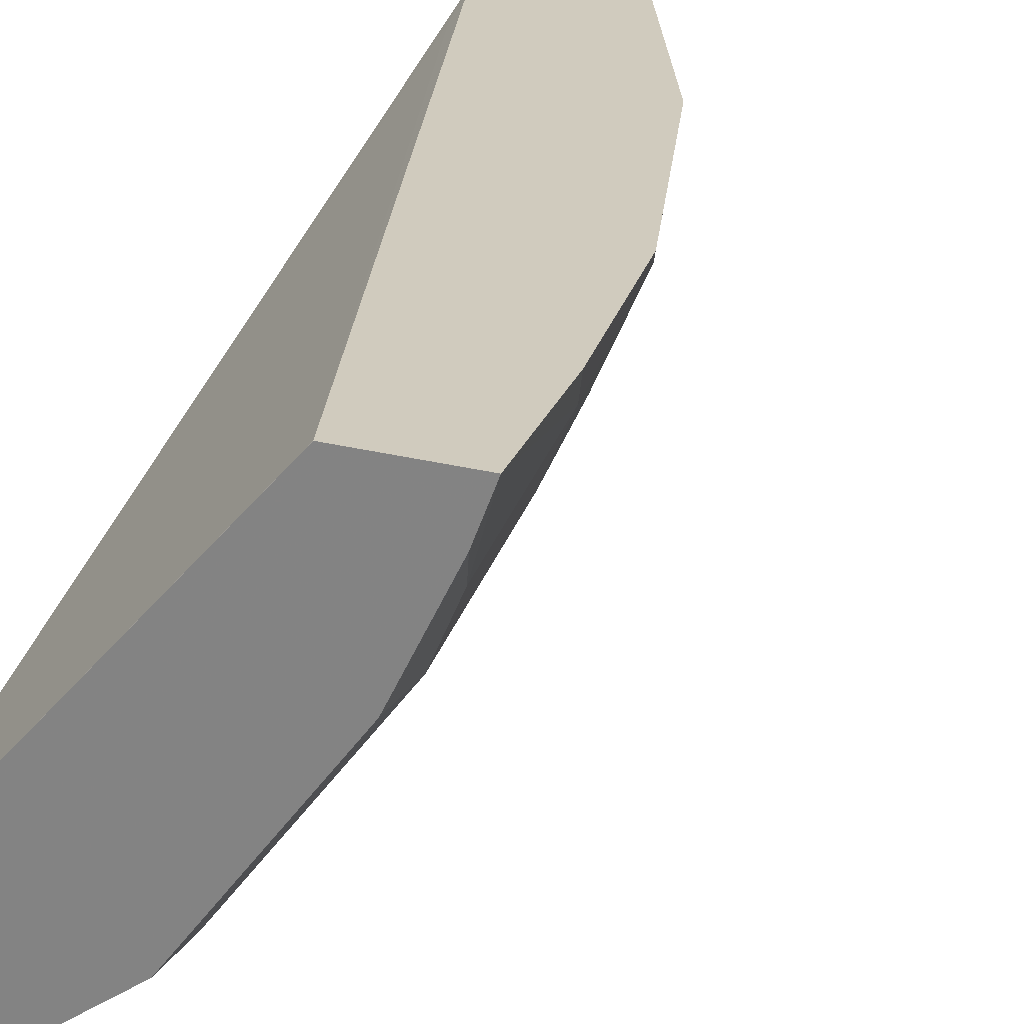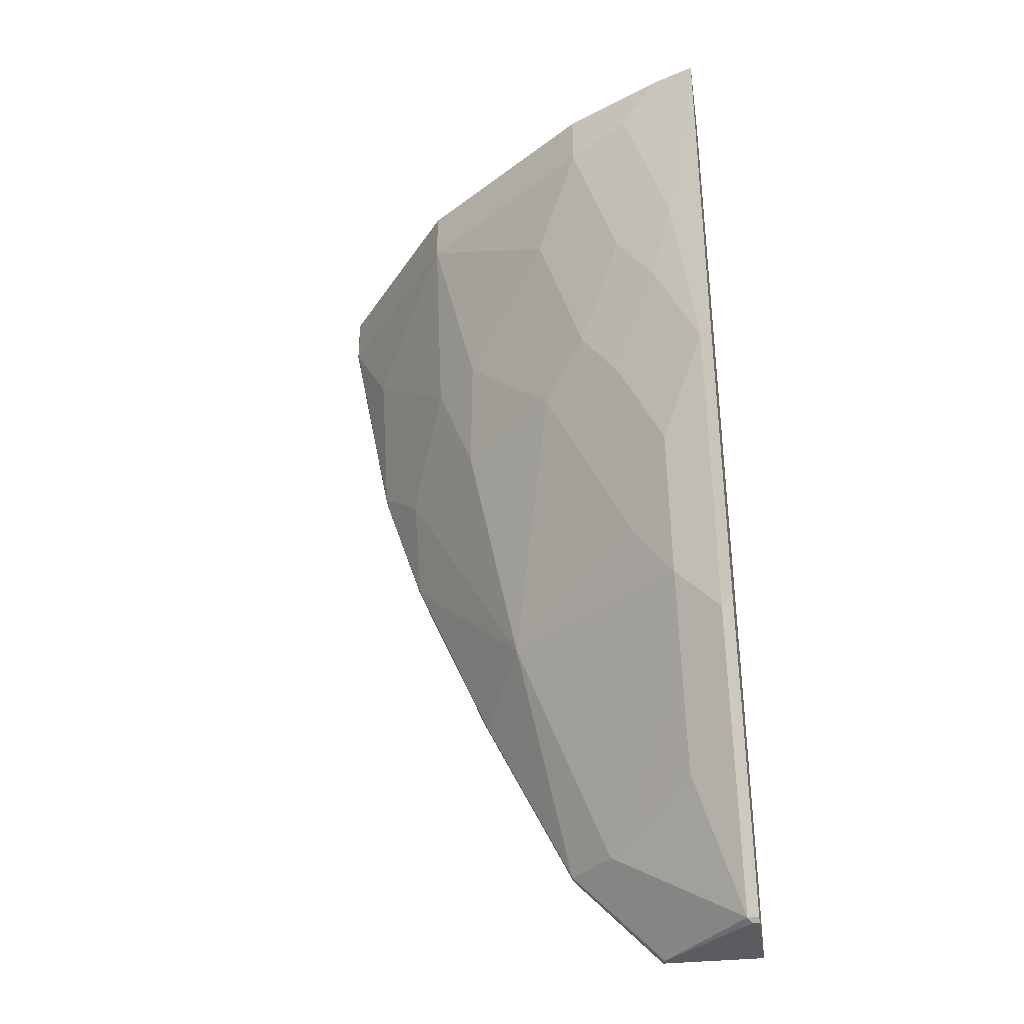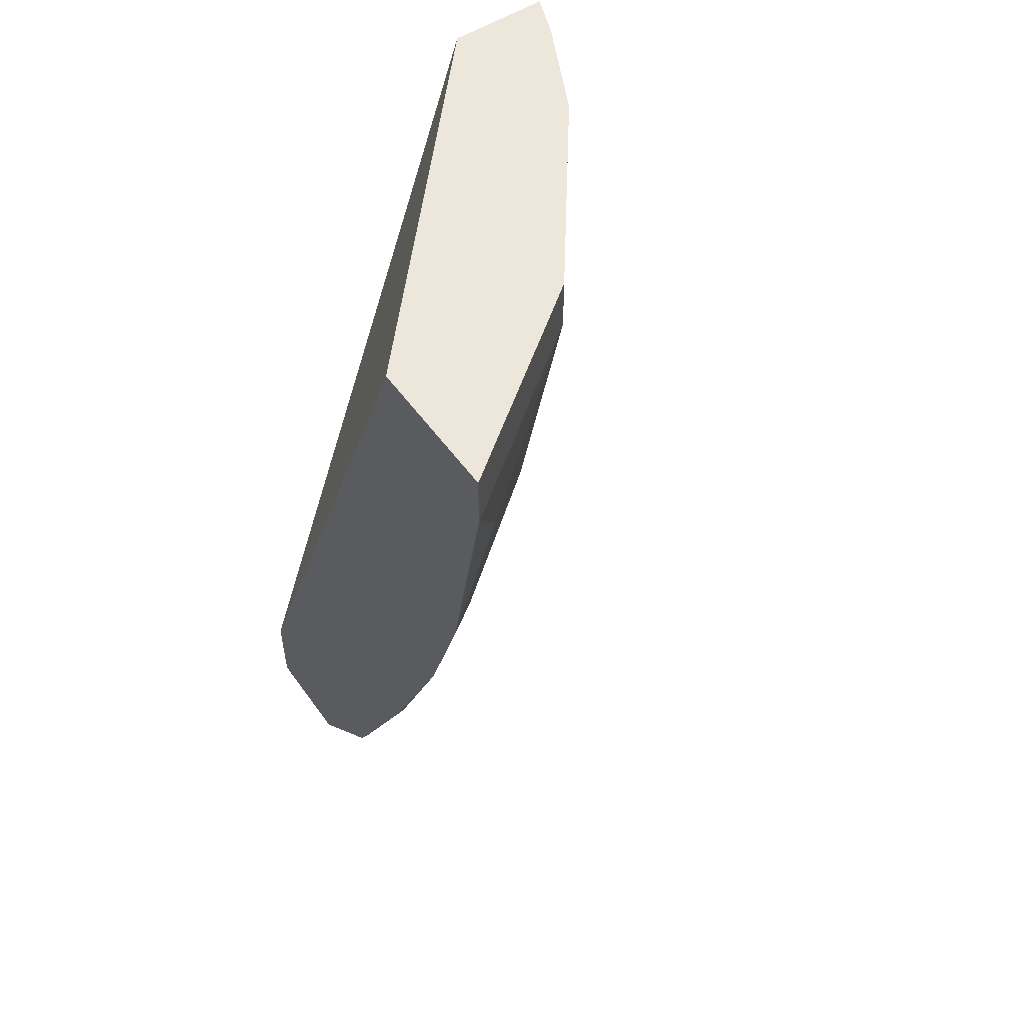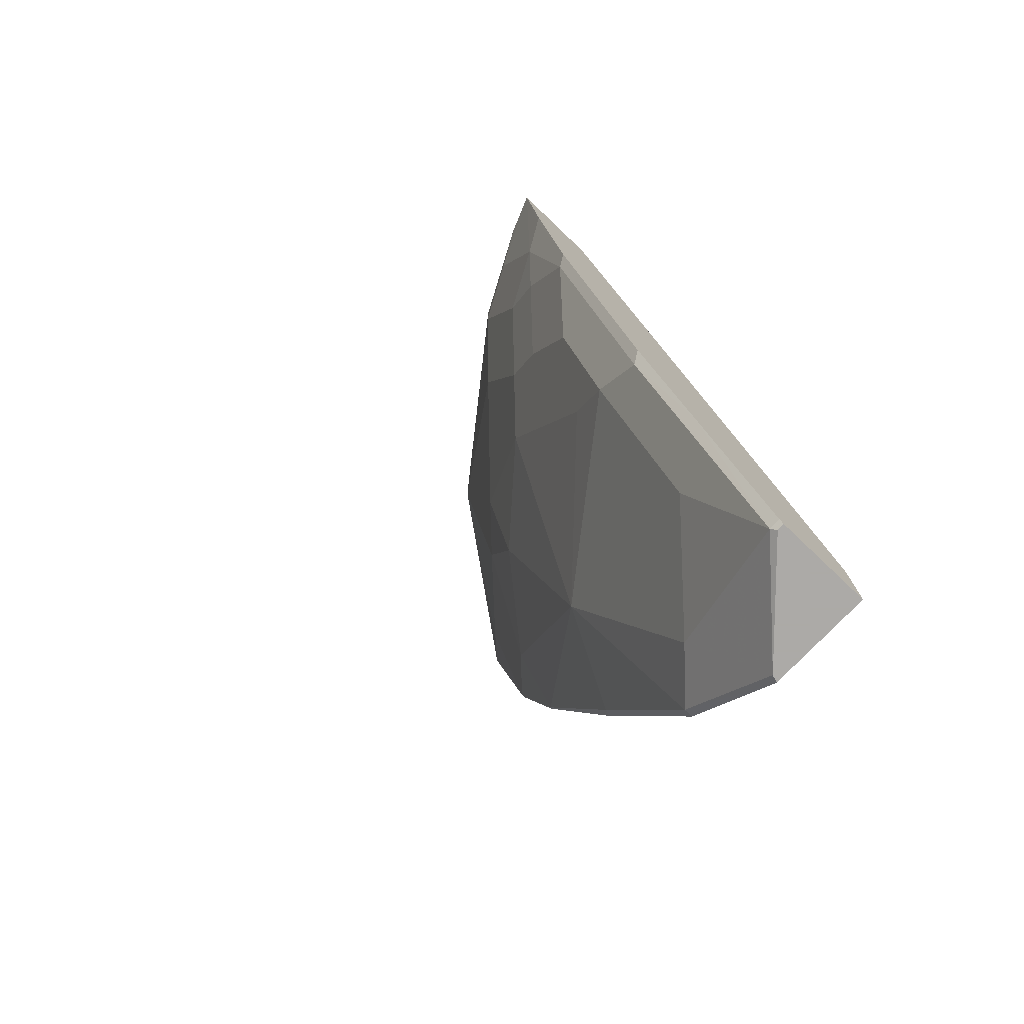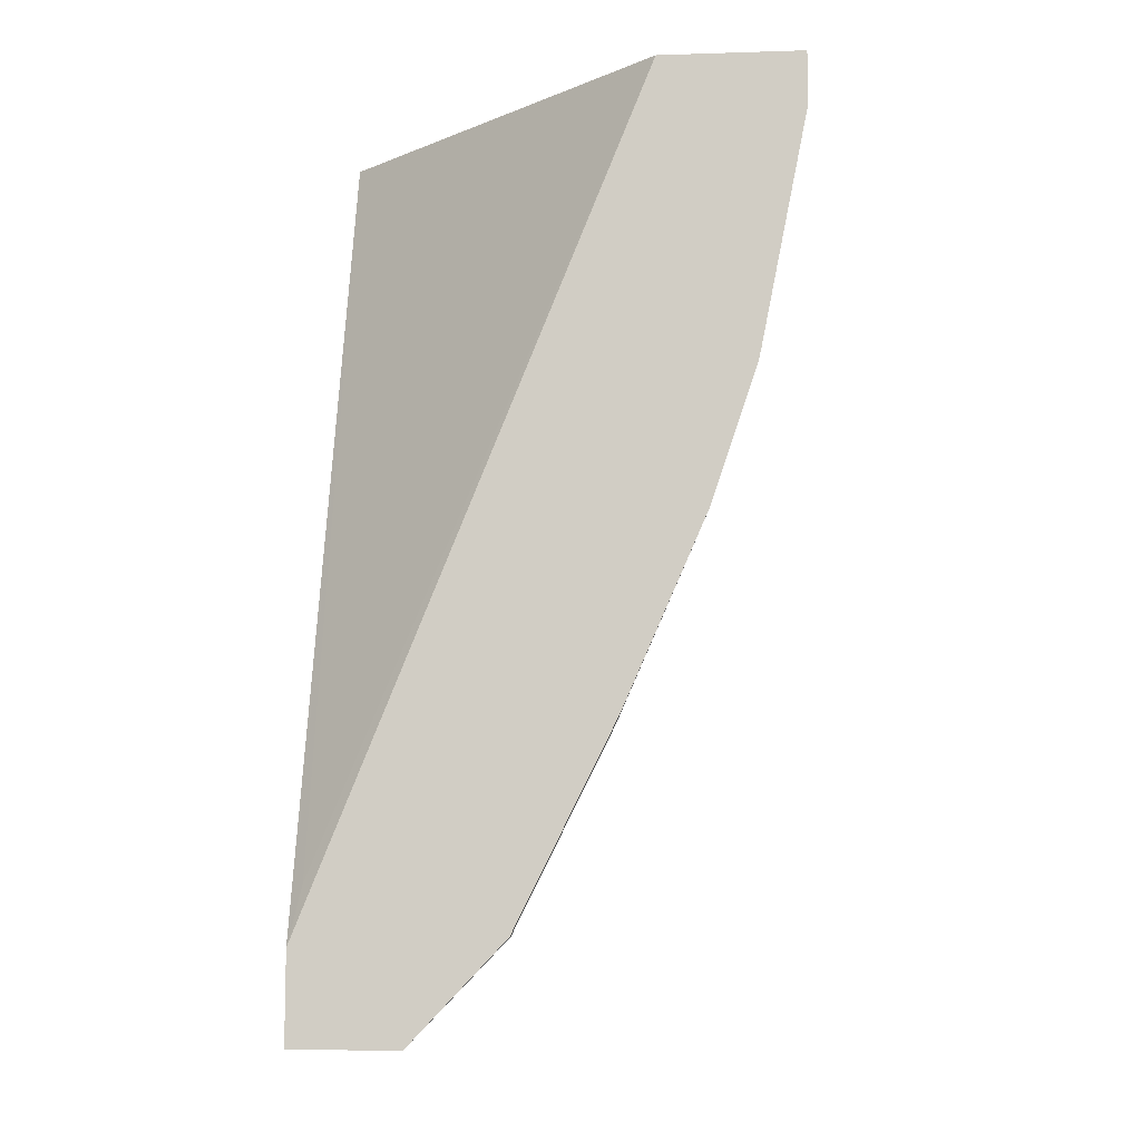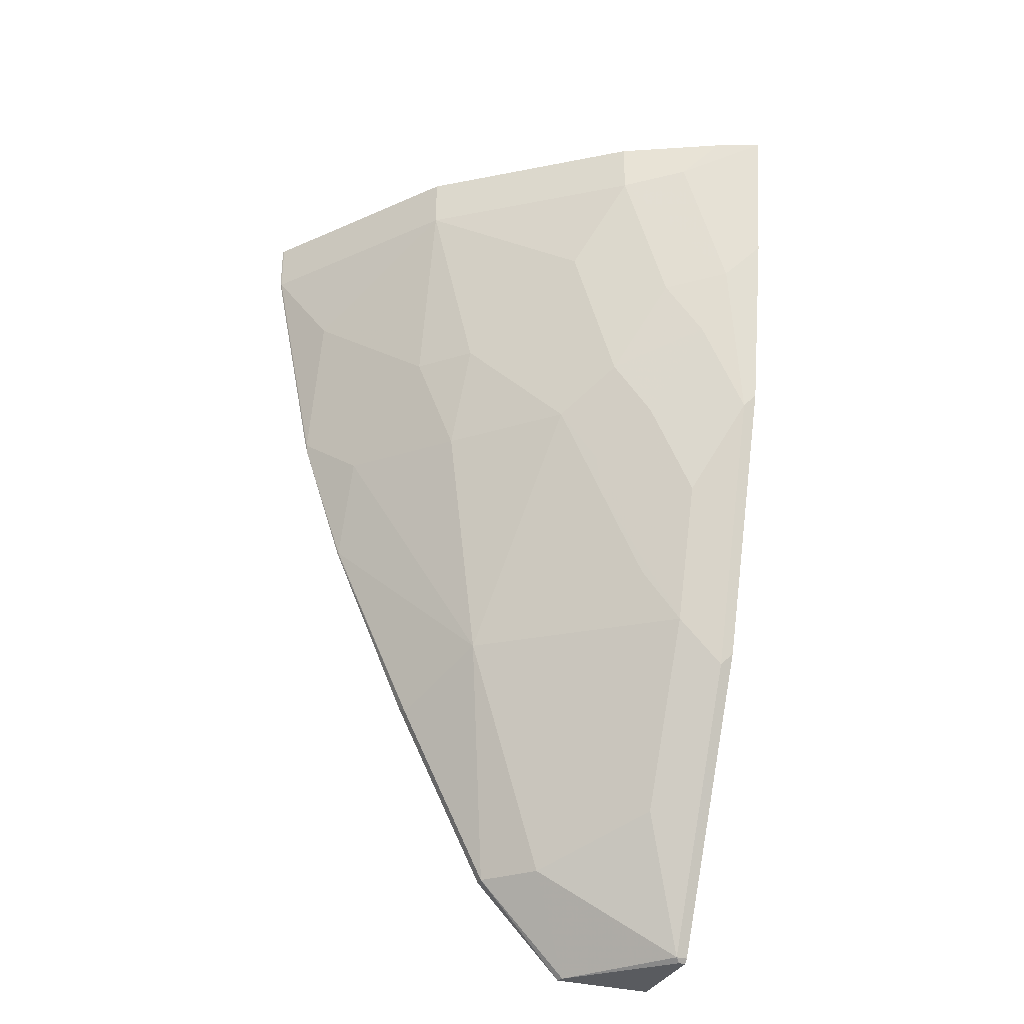
<metadata>
{"format":"obj","ext":"obj","renderer":"f3d","projection":"perspective","resolution":1024,"background":"white","views":[{"elev":23.6,"azim":-155.8,"up":"+Z"},{"elev":-33.8,"azim":-81.3,"up":"+Y"},{"elev":53.4,"azim":145.2,"up":"+Y"},{"elev":-76.0,"azim":-43.6,"up":"+Y"},{"elev":-8.8,"azim":94.7,"up":"+Y"},{"elev":-32.2,"azim":-111.4,"up":"+Y"}]}
</metadata>
<code>
v -0.6219 0.261 -0.3087
v -0.6935 0.261 -0.3087
v -0.6218 0.261 -0.3087
v -0.4104 0.261 -0.5459
v -0.6813 0.261 -0.3398
v -0.6787 0.2559 -0.345
v -0.6676 0.2336 -0.3672
v -0.6676 0.1335 -0.3338
v -0.6787 0.1558 -0.3116
v -0.6802 0.1587 -0.3087
v -0.4104 -0.324 -0.3087
v -0.4173 -0.2837 -0.3171
v -0.4104 0.261 -0.646
v -0.6565 0.261 -0.3895
v -0.6565 0.2448 -0.3895
v -0.6454 0.2225 -0.4117
v -0.6454 0.1223 -0.3783
v -0.6509 0.08339 -0.3505
v -0.6509 0.01665 -0.3171
v -0.6552 0.02515 -0.3087
v -0.4104 -0.3871 -0.3087
v -0.4115 0.261 -0.6455
v -0.4104 0.2238 -0.646
v -0.6479 0.261 -0.4066
v -0.6454 0.261 -0.4117
v -0.5452 0.2225 -0.5452
v -0.612 0.1558 -0.4451
v -0.612 0.0556 -0.4117
v -0.6175 0.01665 -0.3839
v -0.6175 -0.05009 -0.3505
v -0.5842 -0.1502 -0.3505
v -0.5842 -0.1836 -0.3171
v -0.5884 -0.1751 -0.3087
v -0.4809 -0.3871 -0.3087
v -0.4104 -0.3871 -0.3841
v -0.4117 0.261 -0.6453
v -0.4117 0.2225 -0.6453
v -0.4104 0.05694 -0.6126
v -0.4117 0.0556 -0.612
v -0.5452 0.261 -0.5452
v -0.4451 0.1558 -0.612
v -0.5119 0.08897 -0.5452
v -0.5452 0.08897 -0.5118
v -0.5786 0.02223 -0.4451
v -0.5842 -0.01672 -0.4173
v -0.6064 -0.03899 -0.3728
v -0.5786 -0.04457 -0.4117
v -0.5786 -0.1112 -0.3783
v -0.484 -0.1502 -0.484
v -0.5174 -0.1836 -0.4173
v -0.5508 -0.2169 -0.3505
v -0.5508 -0.2503 -0.3171
v -0.5423 -0.2673 -0.3087
v -0.5842 -0.1836 -0.3087
v -0.4809 -0.3871 -0.314
v -0.484 -0.3838 -0.3087
v -0.4104 -0.3171 -0.4507
v -0.4157 -0.3871 -0.3823
v -0.4173 -0.3171 -0.4507
v -0.4104 0.05535 -0.6122
v -0.4104 0.04894 -0.6106
v -0.4117 -0.04457 -0.5786
v -0.4451 0.02223 -0.5786
v -0.5174 0.01665 -0.5174
v -0.4173 -0.1836 -0.5174
v -0.4507 -0.3171 -0.4173
v -0.5174 -0.2837 -0.3505
v -0.5174 -0.3171 -0.3171
v -0.484 -0.3838 -0.3171
v -0.4104 -0.3102 -0.4541
v -0.4104 -0.04482 -0.5789
v -0.4104 -0.1767 -0.5208
v -0.4104 -0.1836 -0.5174
v -0.4104 -0.2641 -0.4771
f 31 48 49
f 31 49 50
f 31 50 51
f 31 51 52
f 31 52 32
f 32 52 53
f 32 53 54
f 34 56 69
f 34 69 55
f 35 58 59
f 38 60 39
f 37 39 41
f 39 60 61
f 31 47 48
f 32 54 33
f 31 45 47
f 26 40 36
f 30 46 31
f 23 38 39
f 39 61 62
f 23 39 37
f 26 36 37
f 26 37 41
f 26 41 42
f 31 46 45
f 26 42 43
f 27 43 28
f 28 43 44
f 28 44 45
f 28 45 46
f 28 46 29
f 29 46 30
f 26 43 27
f 39 62 63
f 65 73 74
f 41 63 42
f 53 69 56
f 55 69 58
f 57 59 70
f 58 69 66
f 58 66 59
f 59 65 70
f 53 68 69
f 61 71 62
f 65 72 73
f 65 74 70
f 65 71 72
f 66 69 67
f 67 69 68
f 22 37 36
f 62 71 65
f 52 68 53
f 51 68 52
f 51 67 68
f 42 63 64
f 42 64 43
f 43 64 44
f 44 64 49
f 44 49 47
f 44 47 45
f 47 49 48
f 49 62 65
f 49 65 59
f 49 59 66
f 49 66 50
f 49 64 63
f 49 63 62
f 50 66 51
f 51 66 67
f 39 63 41
f 22 23 37
f 35 59 57
f 21 55 58
f 2 5 6
f 2 6 7
f 2 7 8
f 2 8 9
f 2 9 10
f 3 11 12
f 1 5 2
f 3 12 4
f 4 11 21
f 4 21 35
f 4 35 57
f 4 57 70
f 4 70 74
f 4 74 73
f 4 12 11
f 1 14 5
f 1 24 14
f 1 25 24
f 1 2 10
f 1 10 20
f 1 20 33
f 1 33 54
f 1 54 53
f 1 53 56
f 1 56 34
f 1 34 21
f 1 21 11
f 1 11 3
f 1 4 13
f 1 13 22
f 1 22 36
f 1 36 40
f 1 40 25
f 4 73 72
f 4 72 71
f 1 3 4
f 4 61 60
f 16 25 40
f 16 40 26
f 16 26 27
f 16 27 28
f 16 28 17
f 17 28 18
f 16 24 25
f 18 28 29
f 19 30 31
f 19 31 32
f 19 32 33
f 19 33 20
f 21 34 55
f 4 71 61
f 18 29 30
f 15 24 16
f 18 30 19
f 13 23 22
f 4 60 38
f 14 24 15
f 4 38 23
f 21 58 35
f 4 23 13
f 6 14 15
f 6 15 16
f 6 16 7
f 5 14 6
f 8 17 18
f 9 20 10
f 8 18 19
f 8 19 20
f 8 20 9
f 7 16 8
f 8 16 17

</code>
